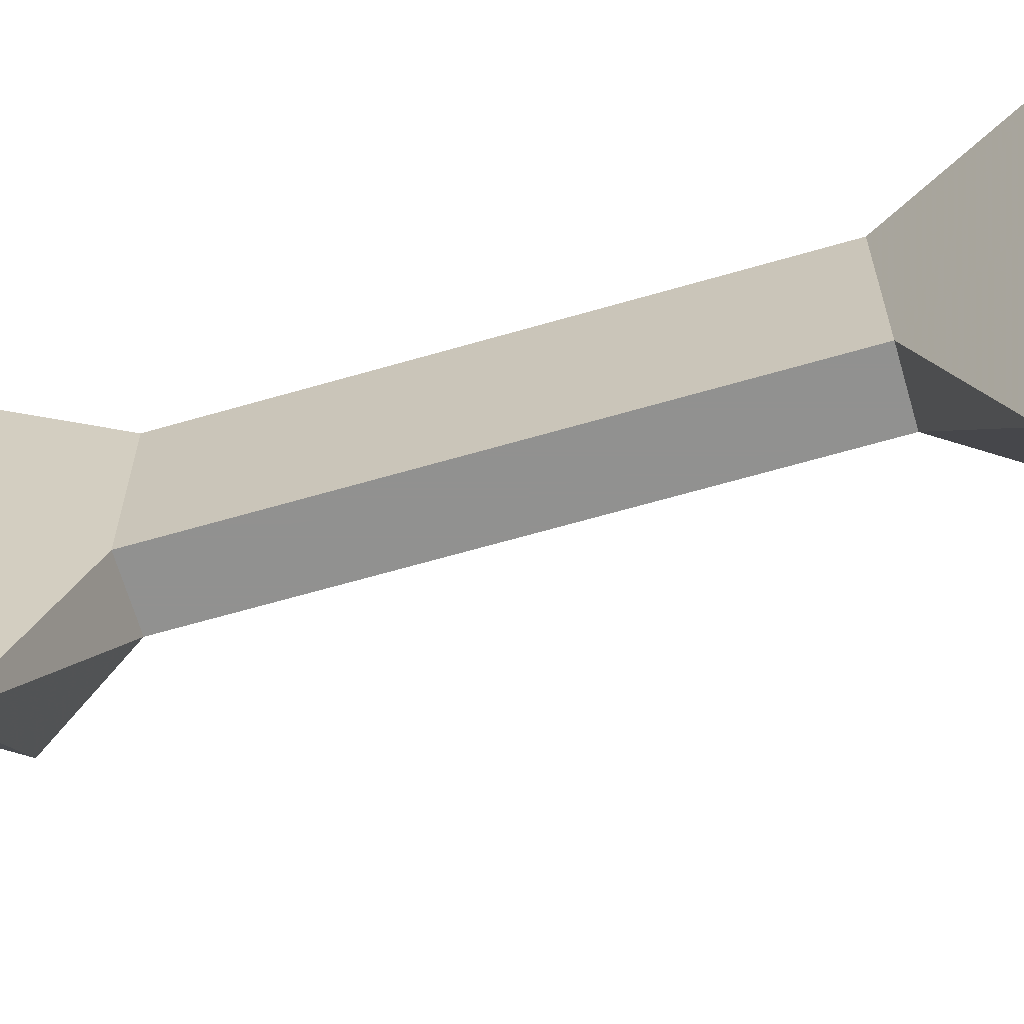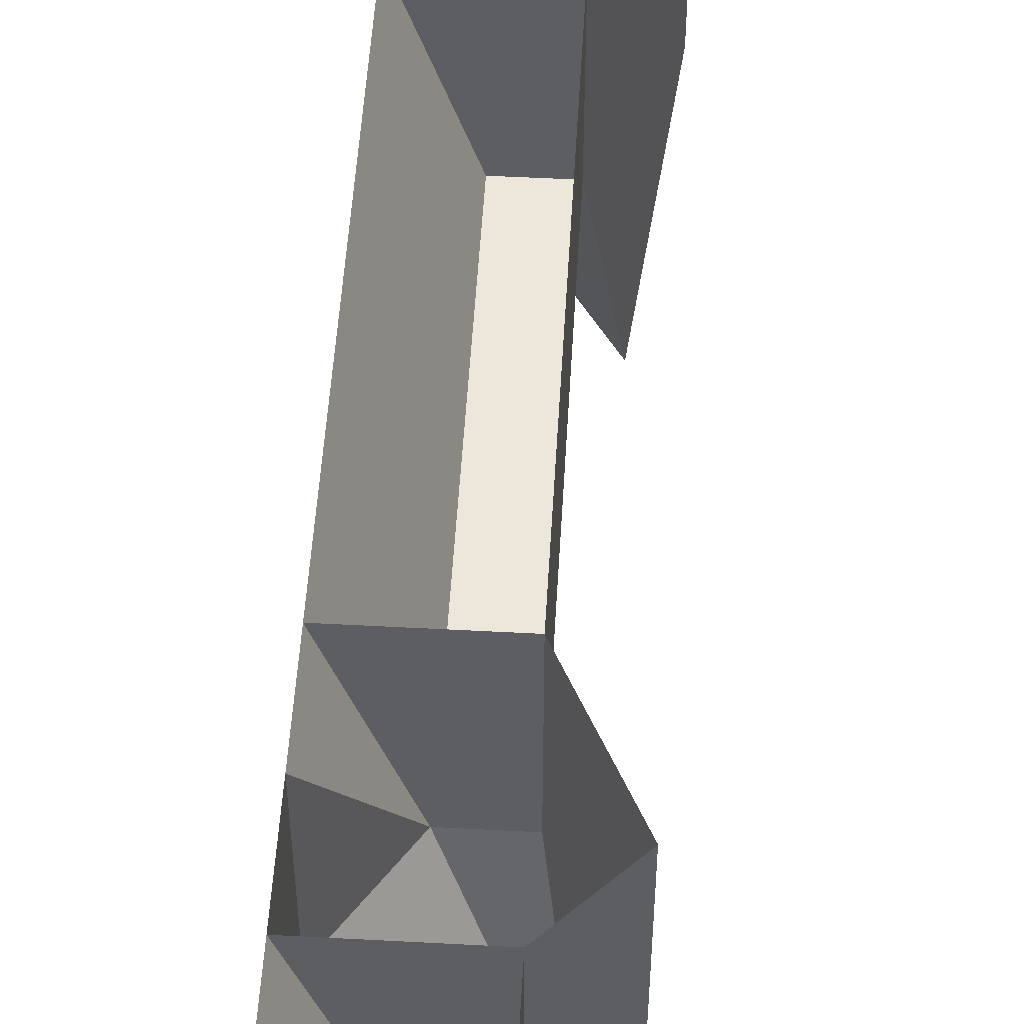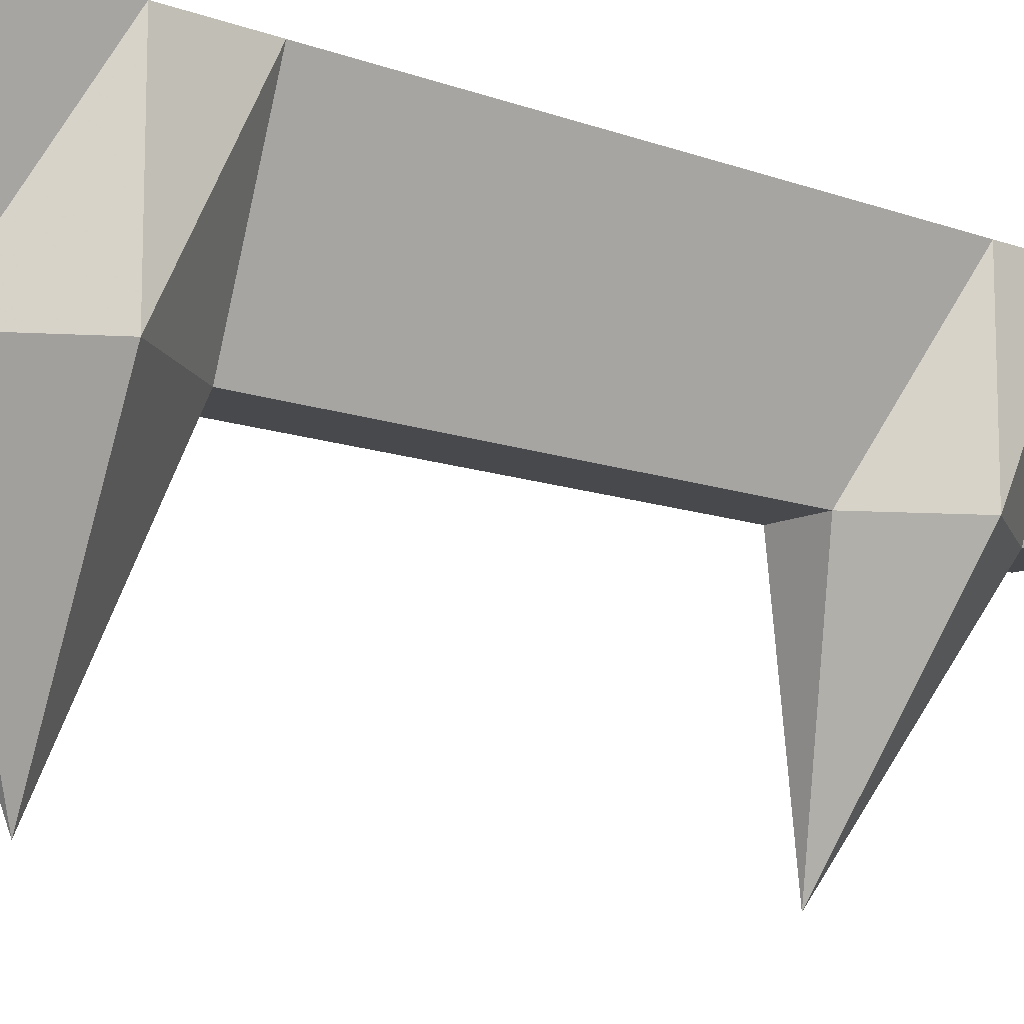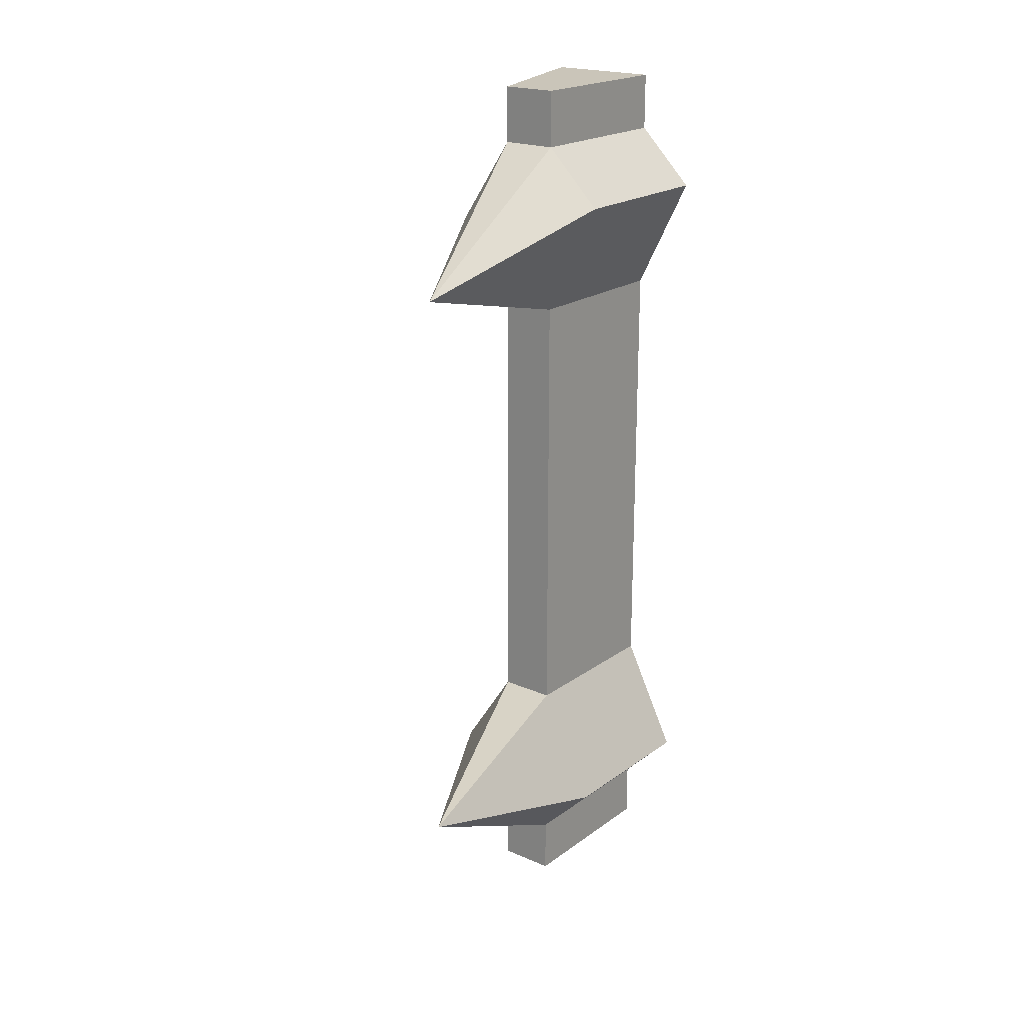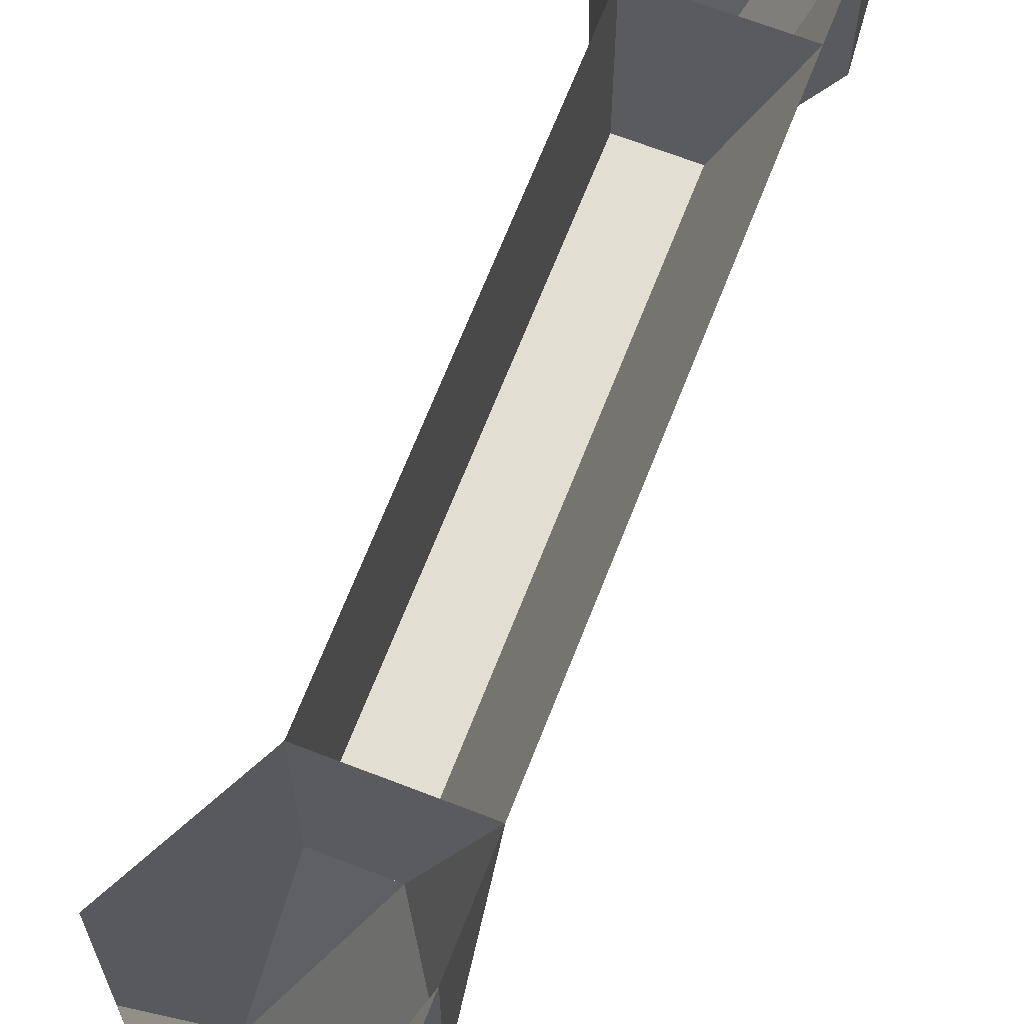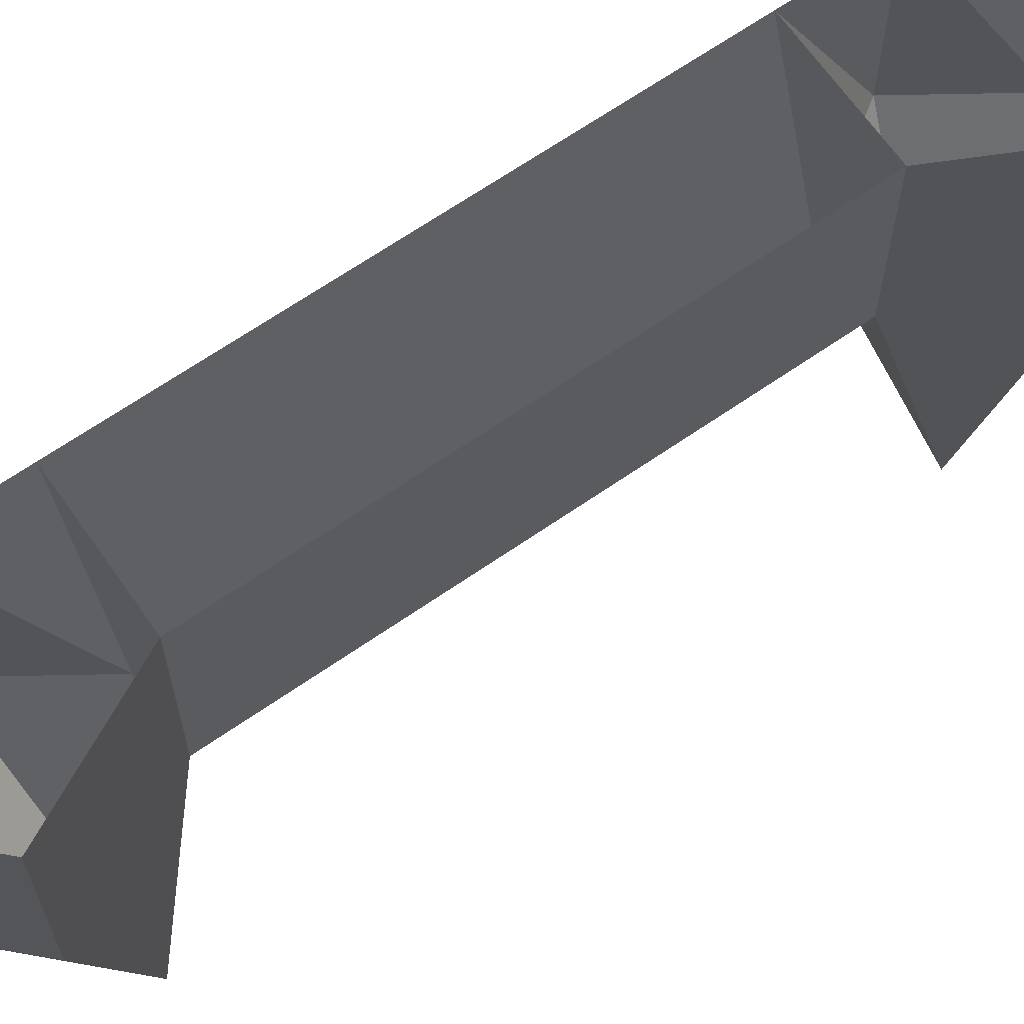
<metadata>
{"format":"obj","ext":"obj","renderer":"f3d","projection":"perspective","resolution":1024,"background":"white","views":[{"elev":-66.0,"azim":106.2,"up":"+Y"},{"elev":51.9,"azim":3.3,"up":"+Y"},{"elev":-12.0,"azim":-131.4,"up":"+Y"},{"elev":20.7,"azim":38.1,"up":"+Z"},{"elev":67.4,"azim":-158.7,"up":"+Y"},{"elev":66.3,"azim":55.1,"up":"+Y"}]}
</metadata>
<code>
o wall/169/straight
v -64 0 -56
v -48 0 -56
v -48 -24 -56
v -56 -24 -56
v -64 0 -44
v -64 -24 -44
v -64 0 -32
v -56 -24 -32
v -48 0 -32
v -48 -24 -32
v -40 0 -48
v -40 -24 -48
v -48 0 -64
v -48 -24 -64
v -64 0 -64
v -56 -24 -64
v -44 -56 -40
v -48 -24 32
v -56 -24 32
v -64 0 32
v -48 0 32
v -40 -24 48
v -44 -56 40
v -56 -24 56
v -48 -24 56
v -48 0 56
v -64 0 56
v -64 -24 44
v -48 -24 64
v -56 -24 64
v -64 0 64
v -40 0 48
v -48 0 64
v -64 0 44
v -64 0 -56
v -64 0 -56
v -64 0 -56
v -64 0 -56
f 1 2 3
f 1 3 4
f 1 4 5
f 5 4 6
f 5 6 7
f 7 6 8
f 7 8 9
f 9 8 10
f 9 10 11
f 11 10 12
f 11 12 2
f 2 12 3
f 2 3 13
f 13 3 14
f 13 14 15
f 15 14 16
f 15 16 1
f 1 16 4
f 4 16 3
f 4 3 17
f 4 17 6
f 6 17 8
f 8 17 10
f 8 10 18
f 8 18 19
f 8 19 20
f 8 20 7
f 3 12 17
f 17 12 10
f 16 14 3
f 18 10 9
f 18 9 21
f 18 21 22
f 18 22 23
f 18 23 19
f 18 19 20
f 18 20 21
f 24 25 26
f 24 26 27
f 24 27 28
f 24 28 23
f 24 23 25
f 24 25 29
f 24 29 30
f 24 30 31
f 24 31 27
f 25 22 32
f 25 32 26
f 25 26 29
f 29 26 33
f 29 33 30
f 30 33 31
f 22 21 32
f 19 28 34
f 19 34 20
f 28 27 34
f 23 22 25
f 23 28 19

</code>
